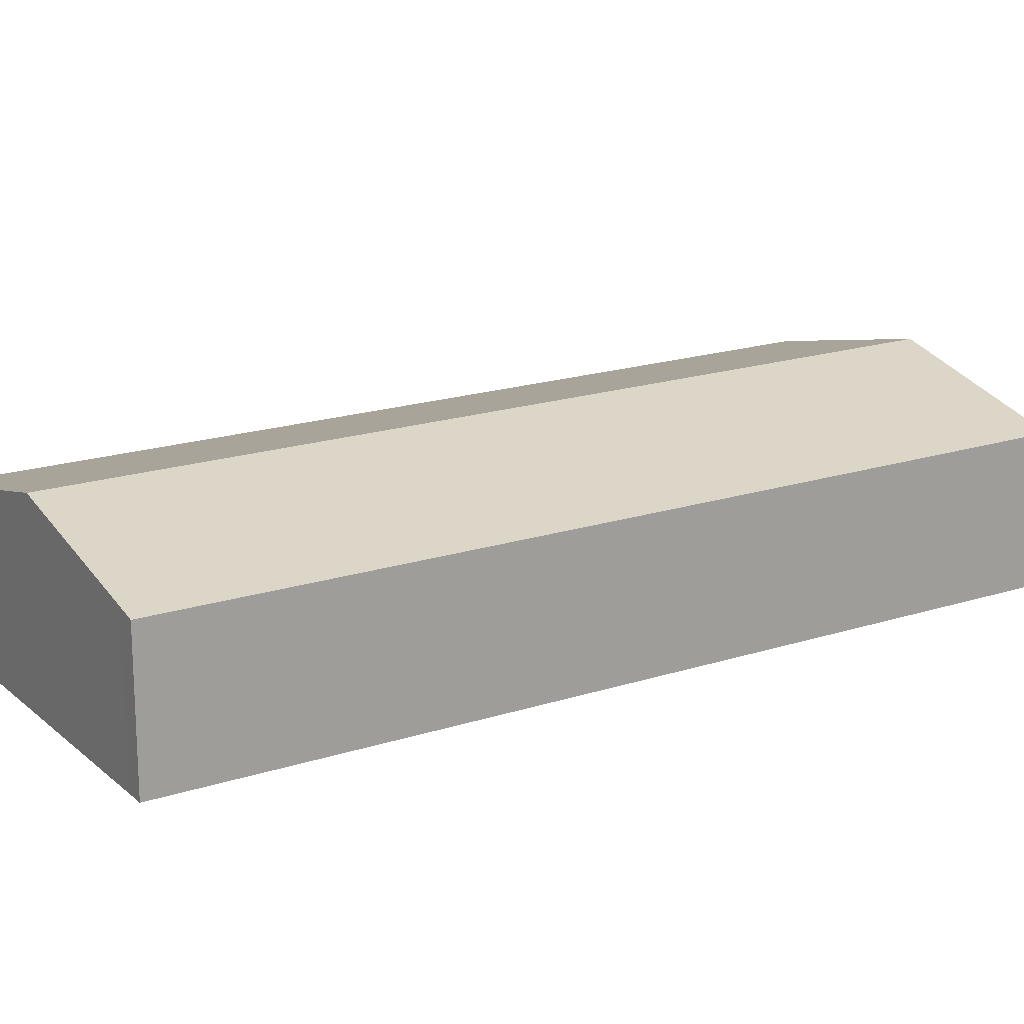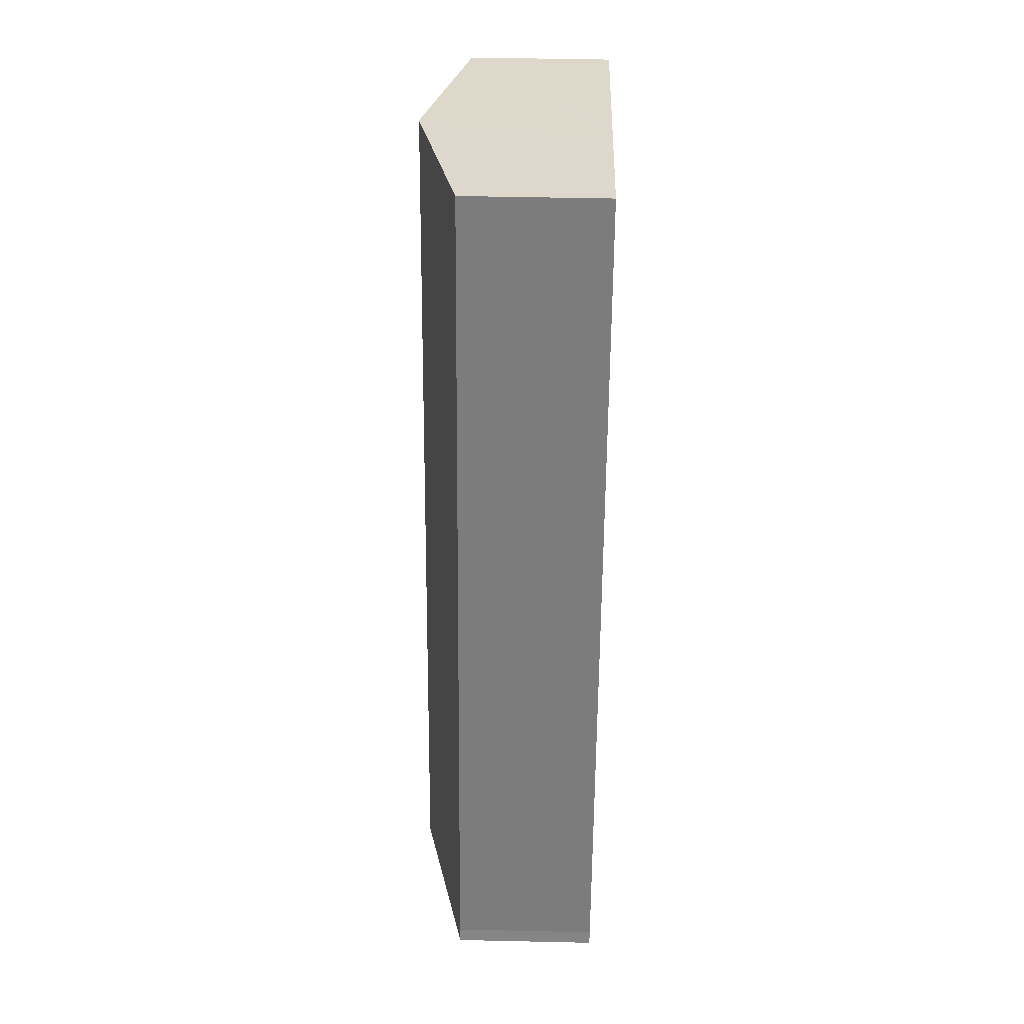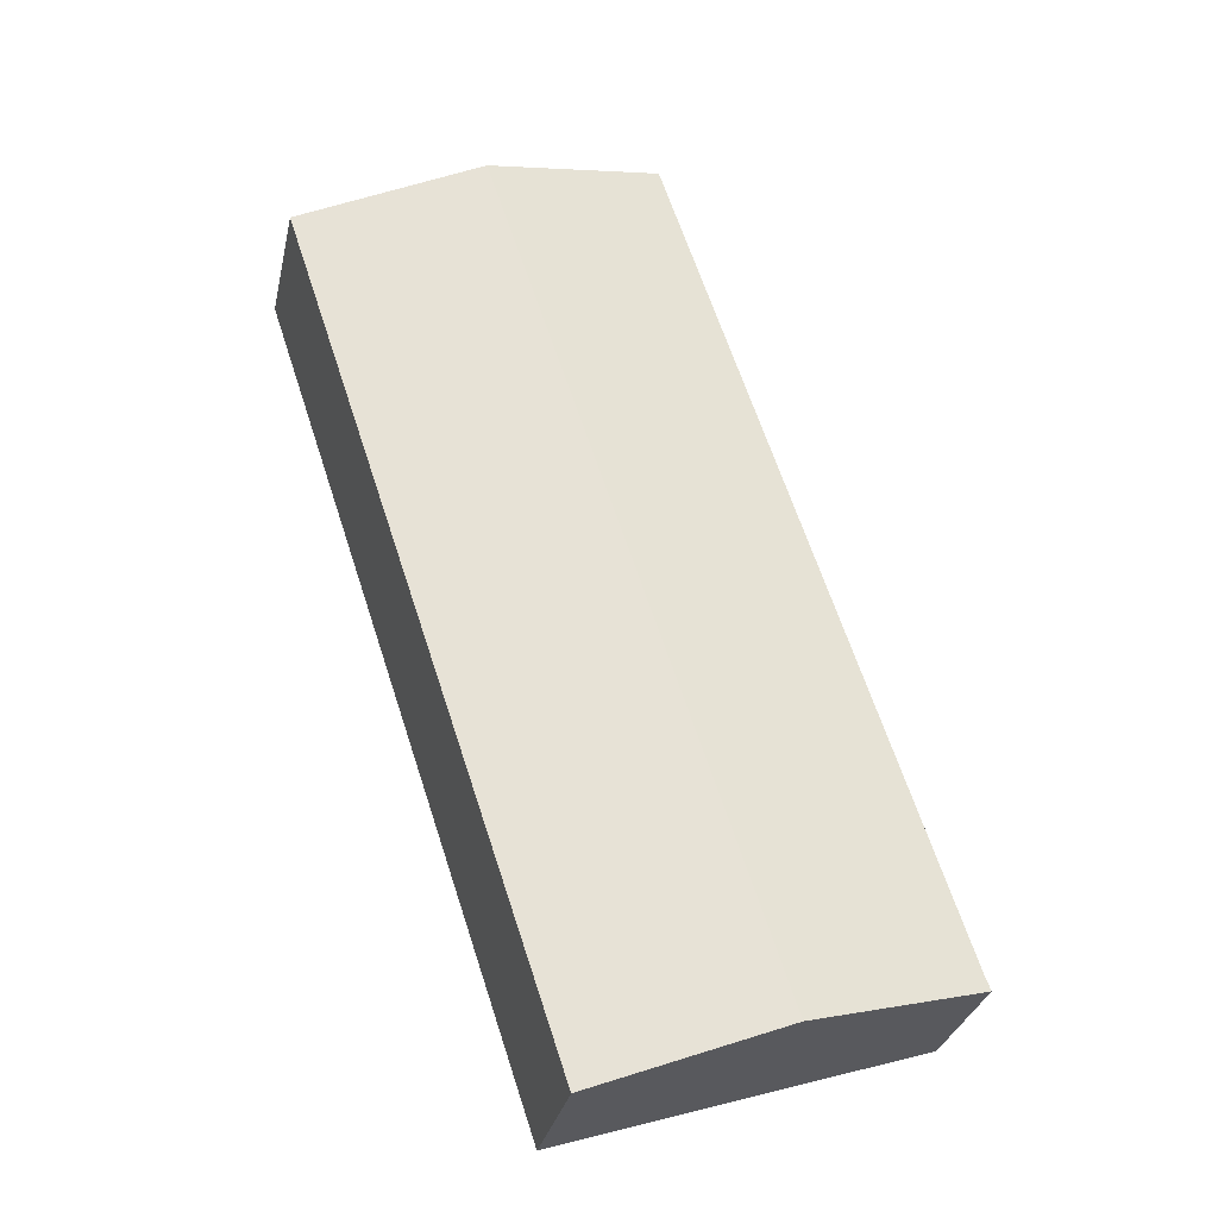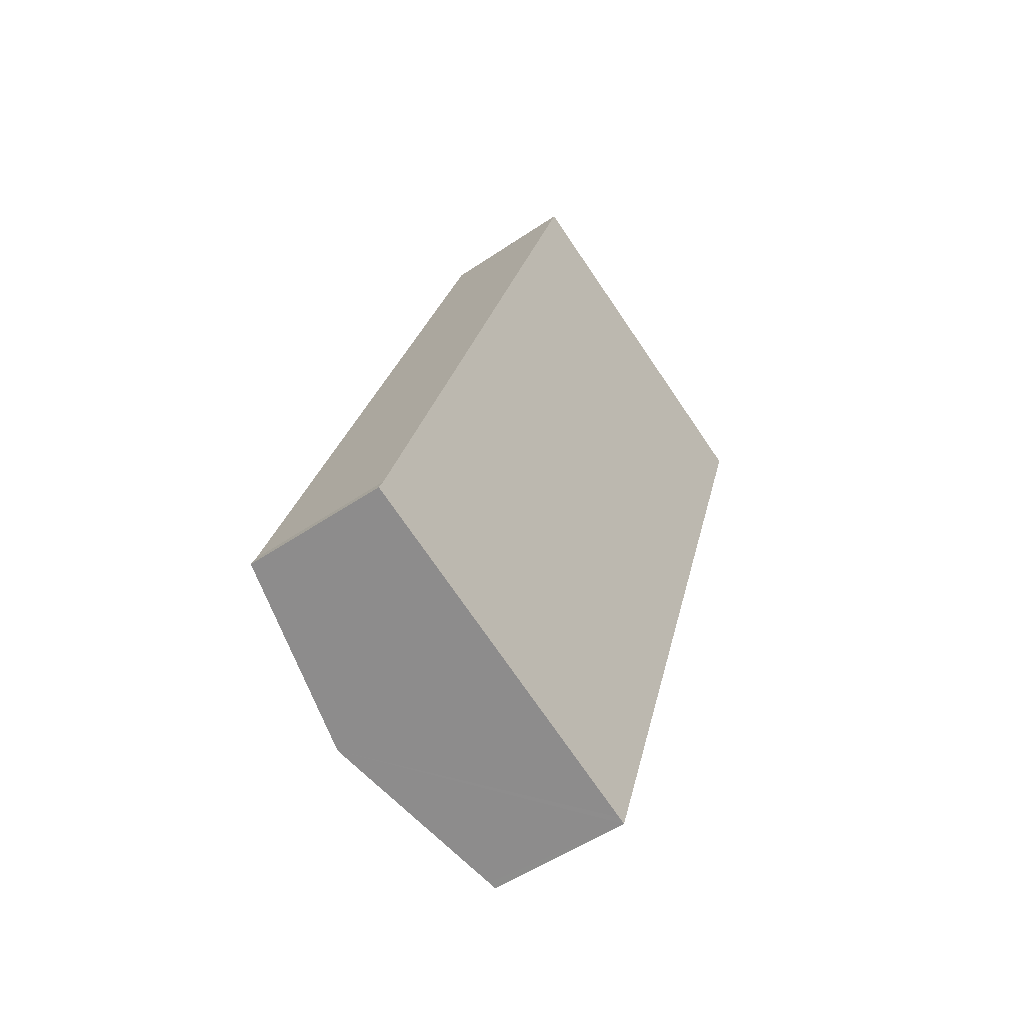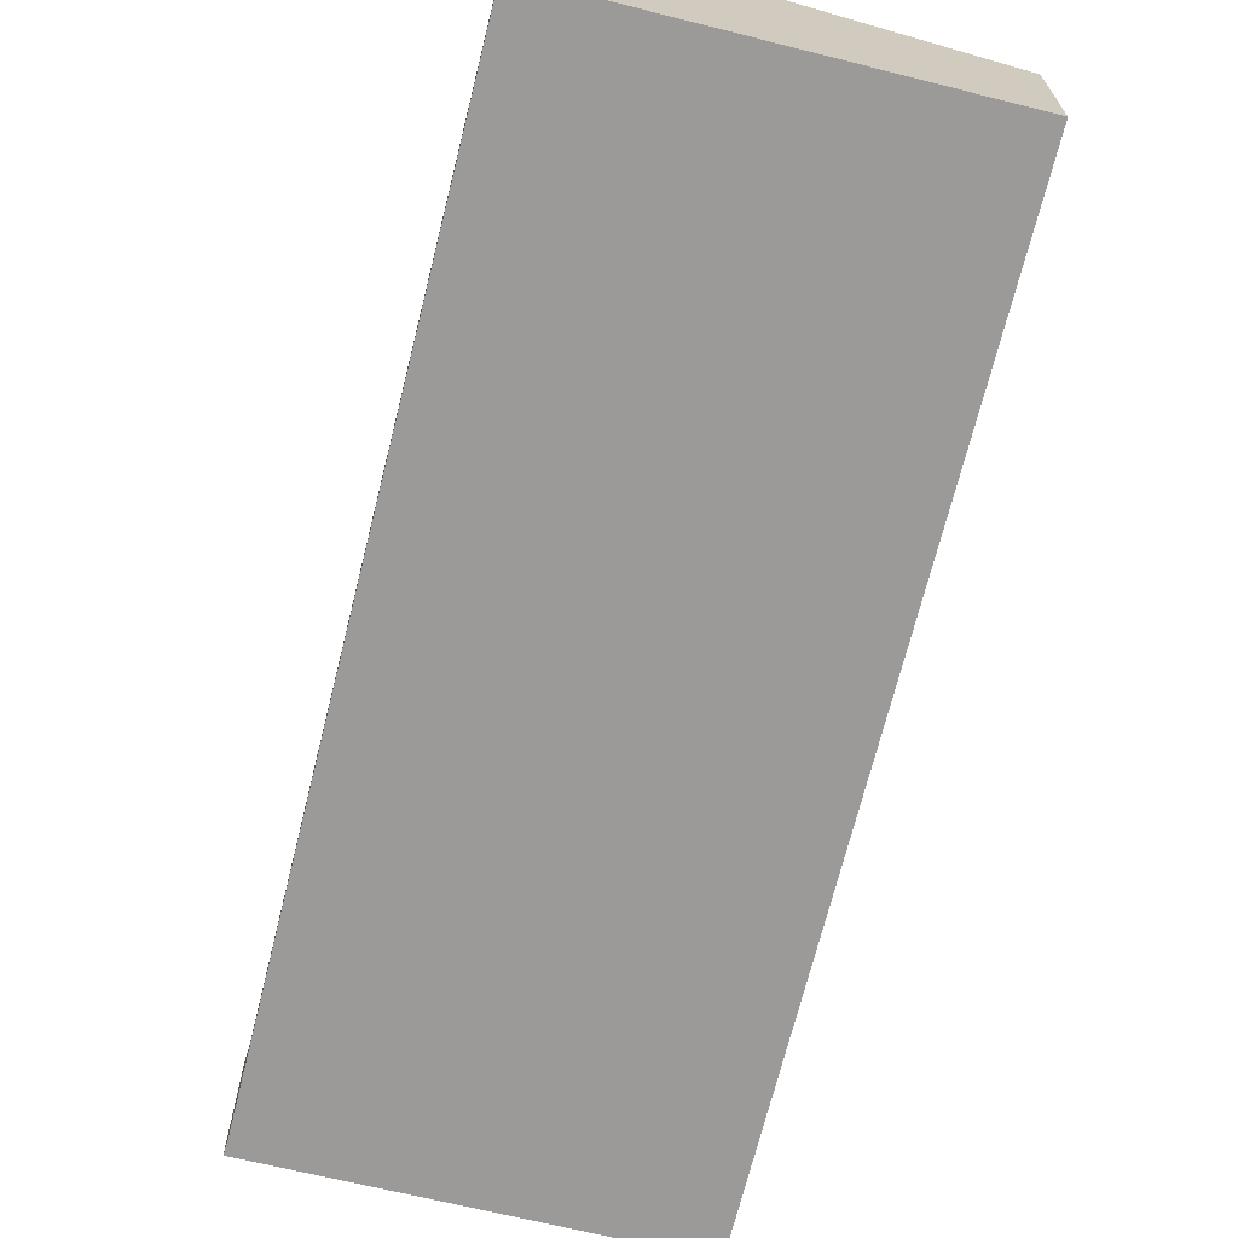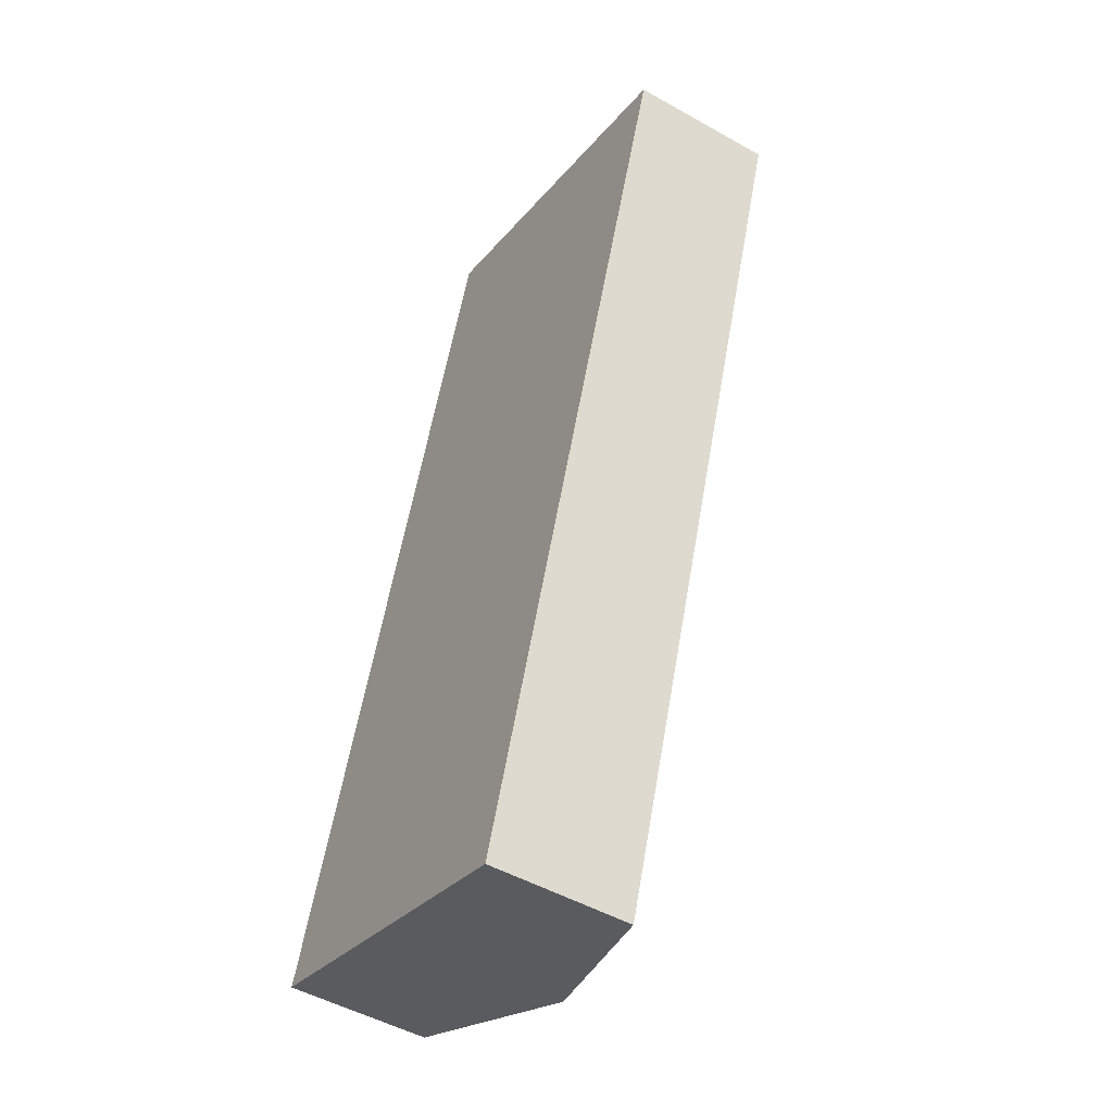
<metadata>
{"format":"obj","ext":"obj","renderer":"f3d","projection":"perspective","resolution":1024,"background":"white","views":[{"elev":18.4,"azim":76.2,"up":"+Y"},{"elev":49.4,"azim":-88.6,"up":"+Z"},{"elev":-30.7,"azim":167.7,"up":"+Z"},{"elev":-51.8,"azim":-53.6,"up":"+Z"},{"elev":-69.3,"azim":4.3,"up":"+Y"},{"elev":-49.2,"azim":58.0,"up":"+Z"}]}
</metadata>
<code>
v  7.394 7.723 -2.399
v  17.5 7.393 32.62
v  18.84 7.723 32.17
v  11.47 5.908 34.62
v  0.222 5.916 0.567
v  0 5.908 3.618e-16
v  14.81 5.904 -4.805
v  25.45 6.096 29.96
v  26.21 5.911 29.72
v  14.51 5.978 -4.706
v  26.21 -1.82e-15 29.72
v  14.81 2.942e-16 -4.805
v  14.51 2.882e-16 -4.706
v  7.394 1.469e-16 -2.399
v  0 0 0
v  0.222 -3.472e-17 0.567
v  11.47 -2.12e-15 34.62
v  12.04 -2.108e-15 34.43
v  17.5 -1.997e-15 32.62
v  18.84 -1.97e-15 32.17
v  25.45 -1.835e-15 29.96
g defaultobject
f 1 2 3
f 2 1 4
f 4 1 5
f 5 1 6
f 7 8 9
f 8 7 3
f 3 7 10
f 3 10 1
f 11 7 9
f 7 11 12
f 12 10 7
f 10 12 1
f 1 12 13
f 1 13 14
f 1 14 6
f 6 14 15
f 6 16 5
f 16 6 15
f 16 4 5
f 4 16 17
f 17 2 4
f 2 17 18
f 2 18 19
f 2 19 3
f 3 19 8
f 8 19 20
f 8 20 21
f 8 21 9
f 9 21 11
f 21 12 11
f 12 21 20
f 12 20 19
f 12 19 18
f 12 18 17
f 12 17 16
f 12 16 13
f 13 16 14
f 14 16 15

</code>
